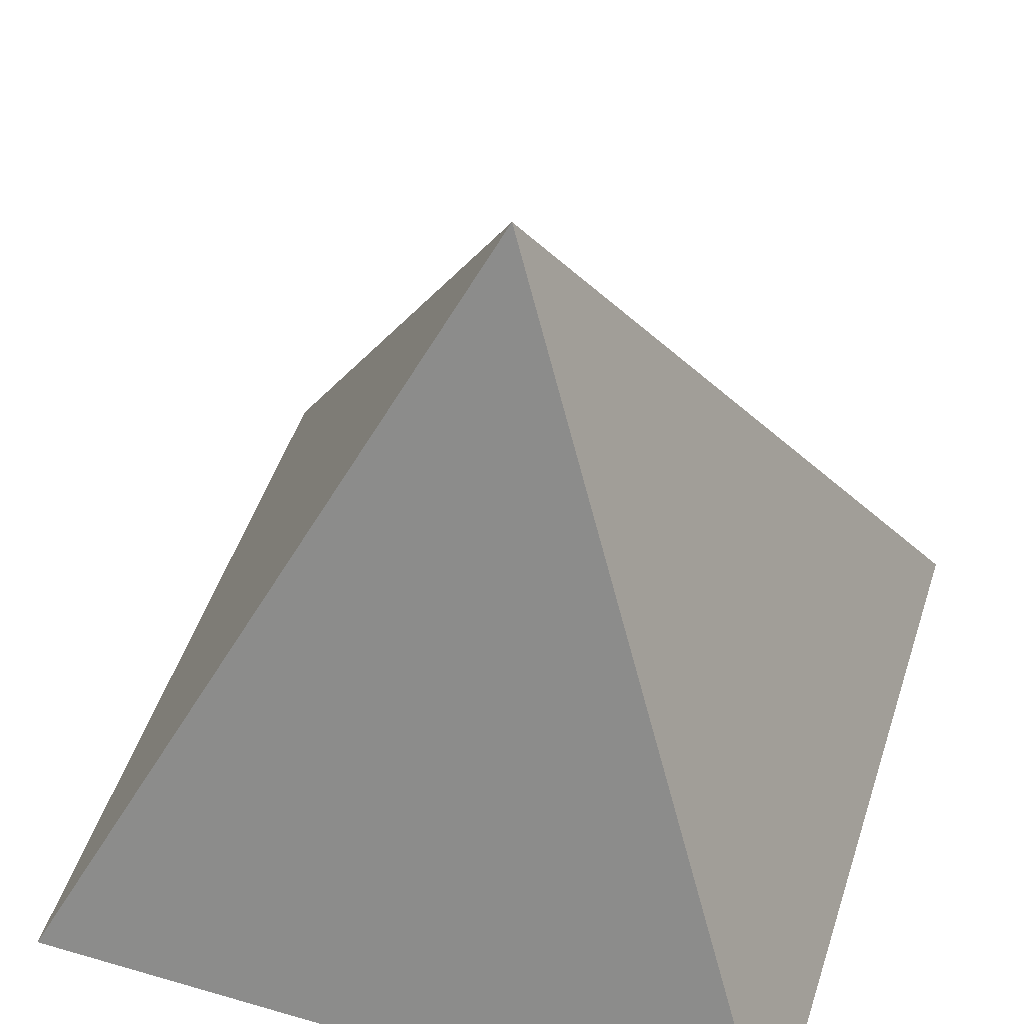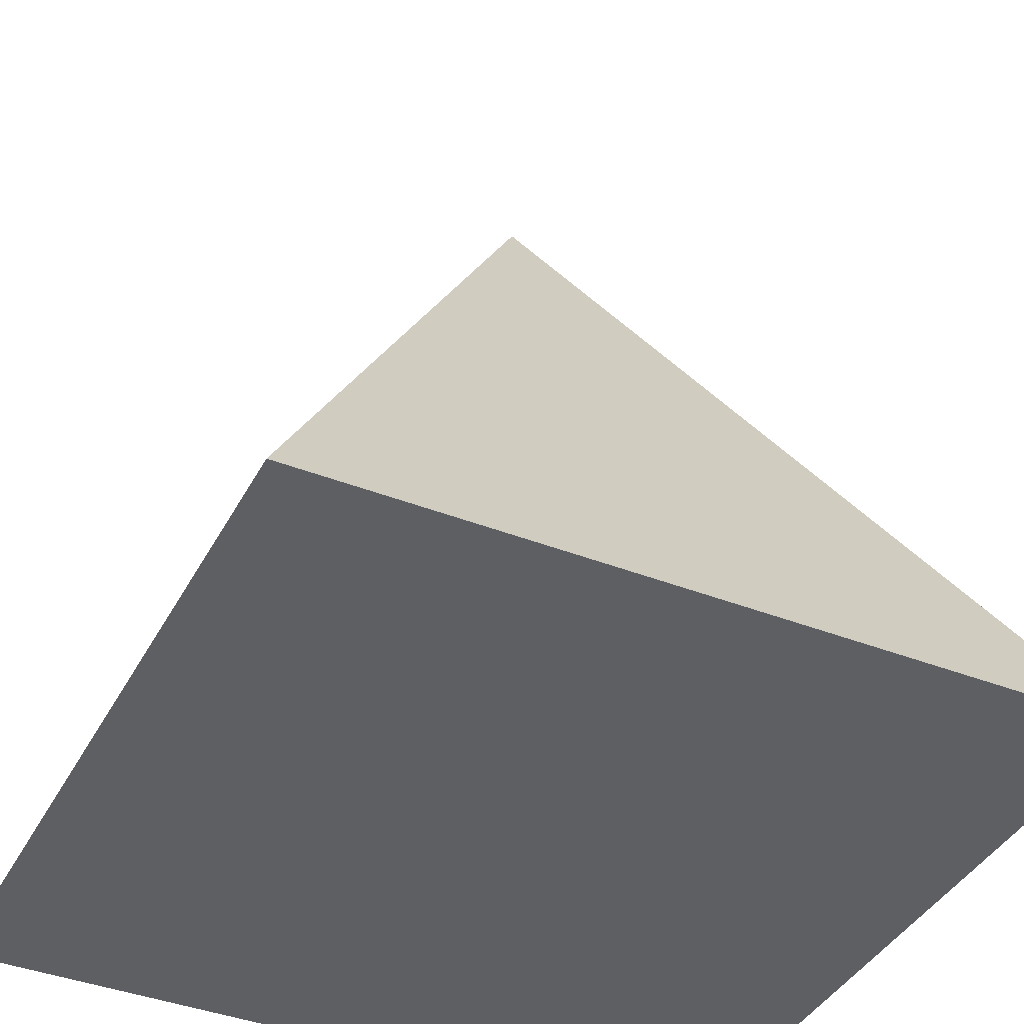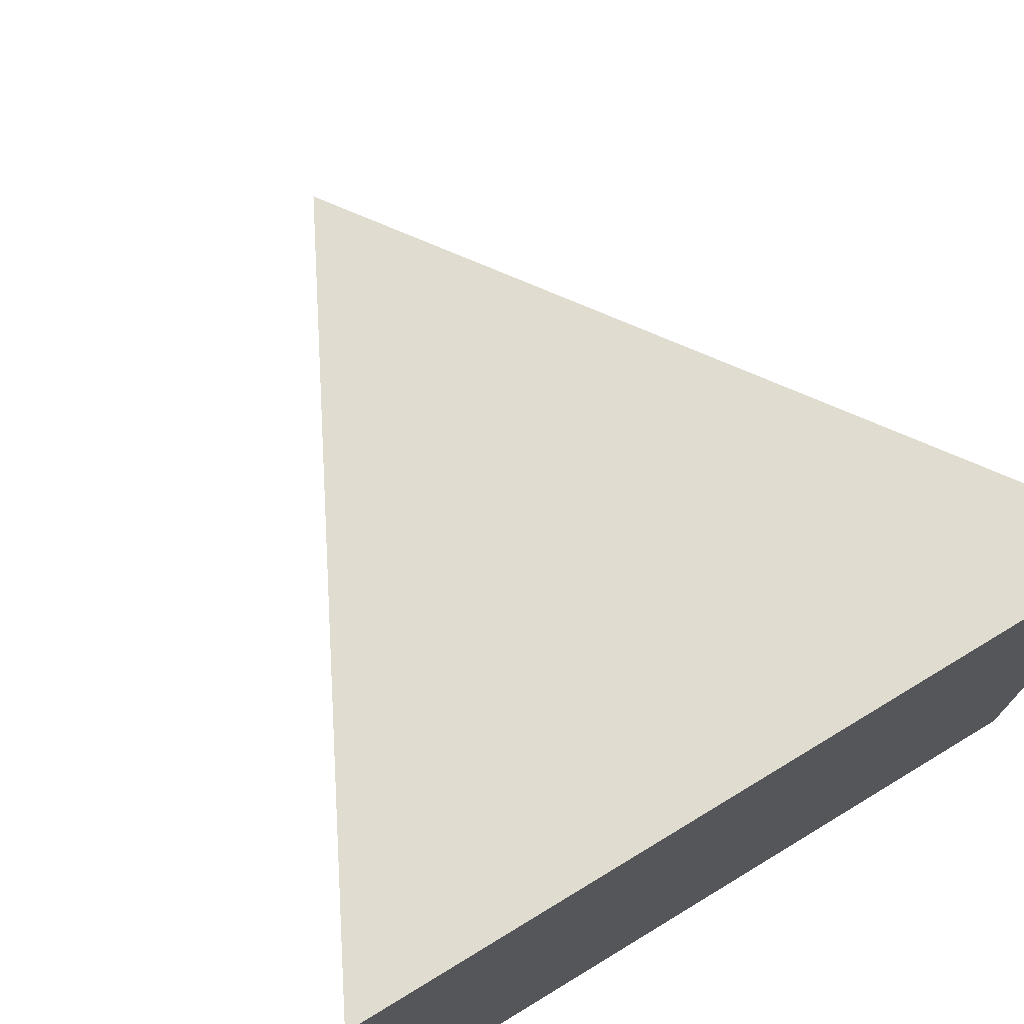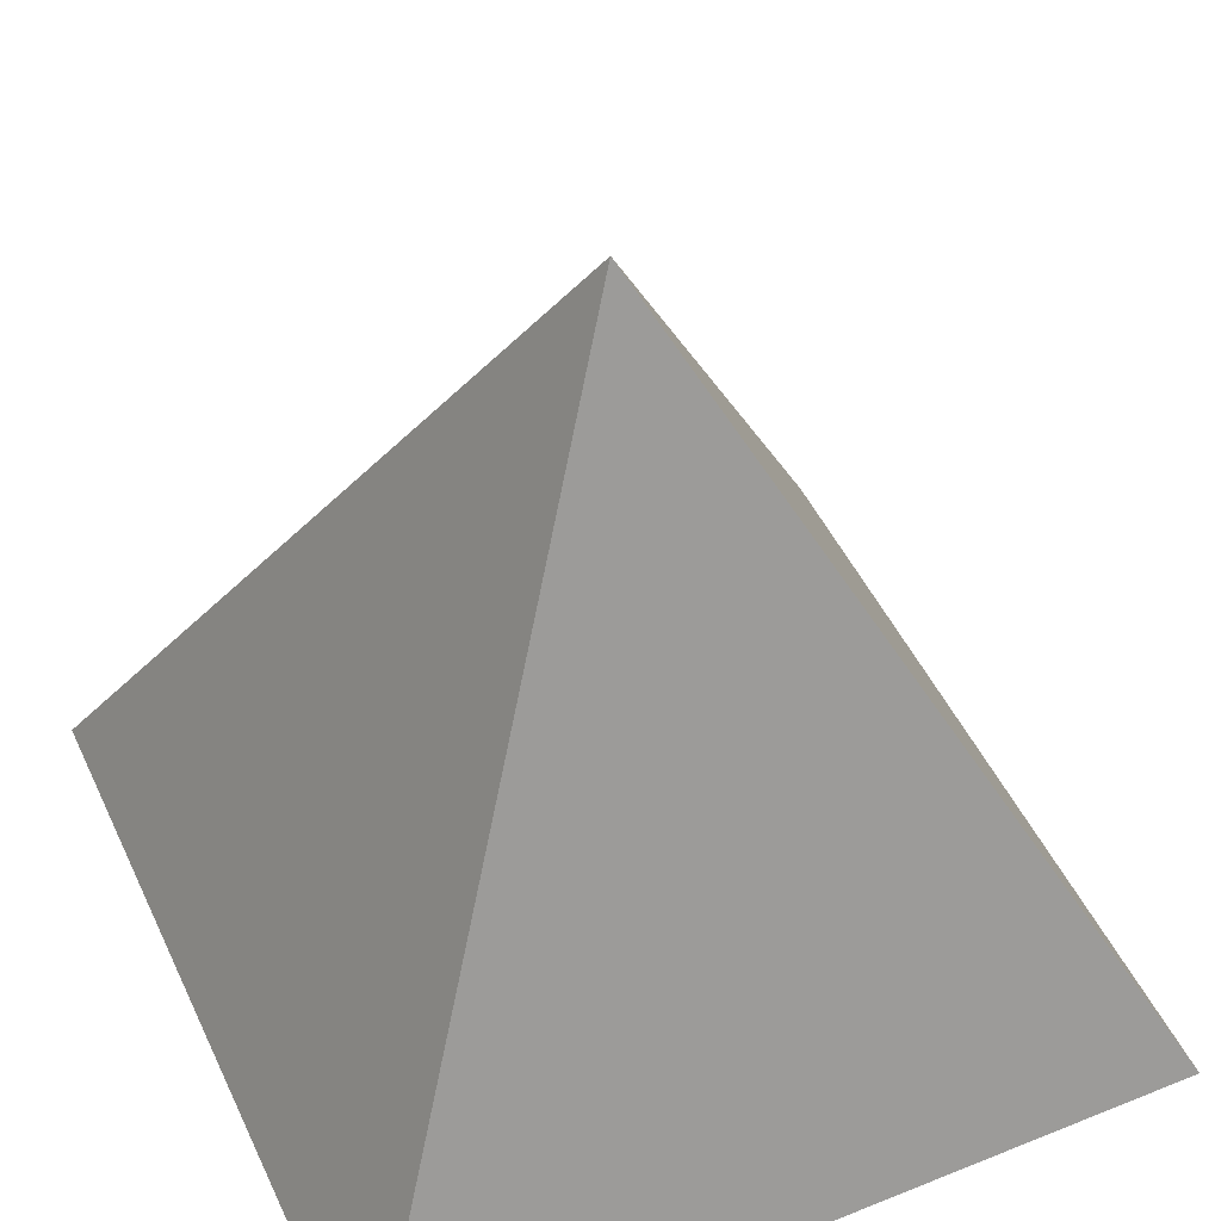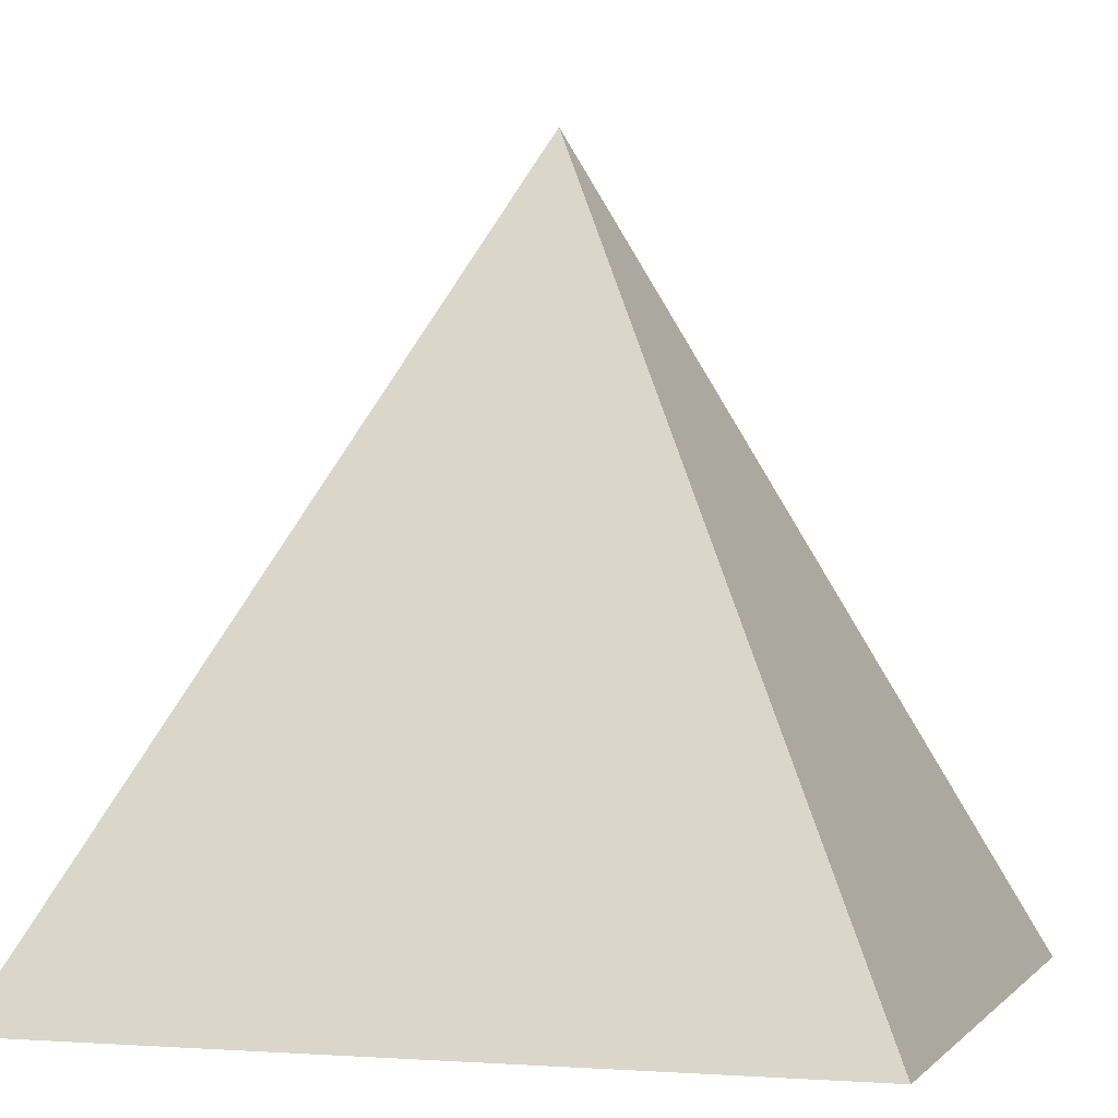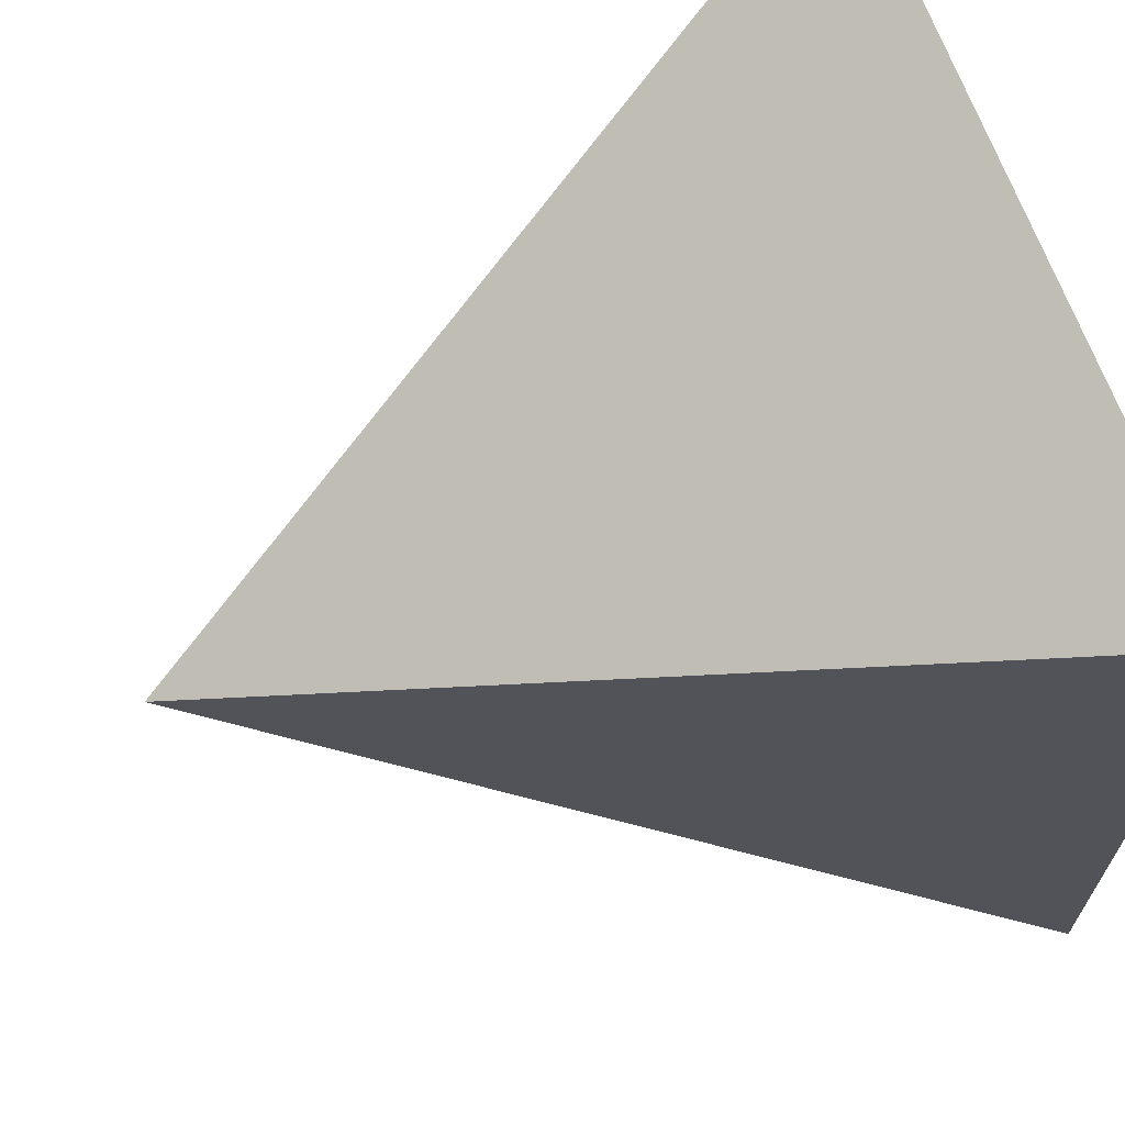
<metadata>
{"format":"obj","ext":"obj","renderer":"f3d","projection":"perspective","resolution":1024,"background":"white","views":[{"elev":49.6,"azim":-72.2,"up":"+Y"},{"elev":-40.3,"azim":64.2,"up":"+Y"},{"elev":74.3,"azim":-31.2,"up":"+Z"},{"elev":48.2,"azim":65.7,"up":"+Y"},{"elev":-0.7,"azim":17.2,"up":"+Y"},{"elev":67.2,"azim":-109.9,"up":"+Z"}]}
</metadata>
<code>
o Cube_Cube.001
v -1 -1 1
v 0 1 0
v -1 -1 -1
v 1 -1 1
v 1 -1 -1
f 1 2 3
f 3 2 5
f 5 2 4
f 4 2 1
f 3 5 4 1

</code>
